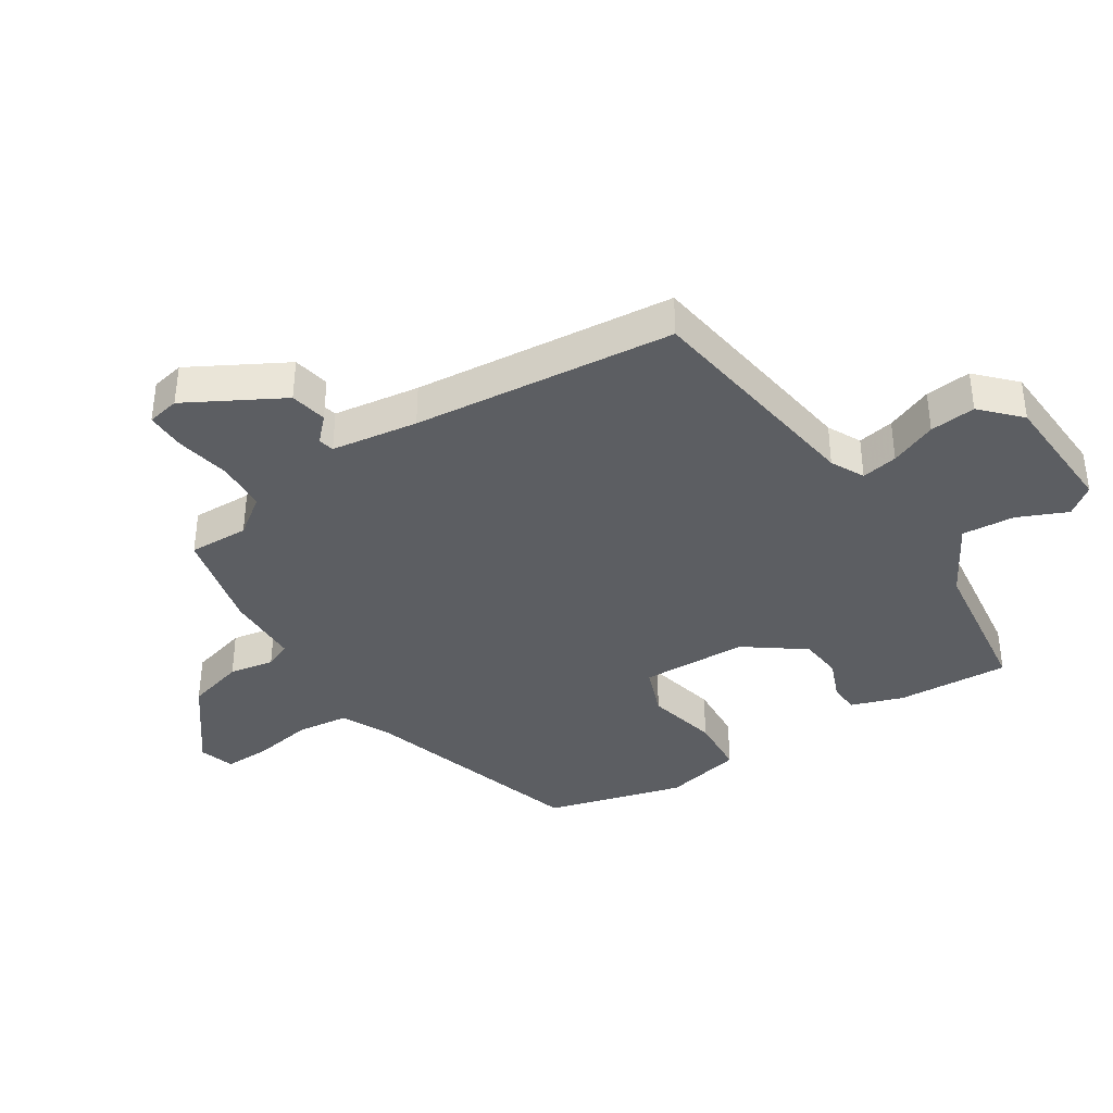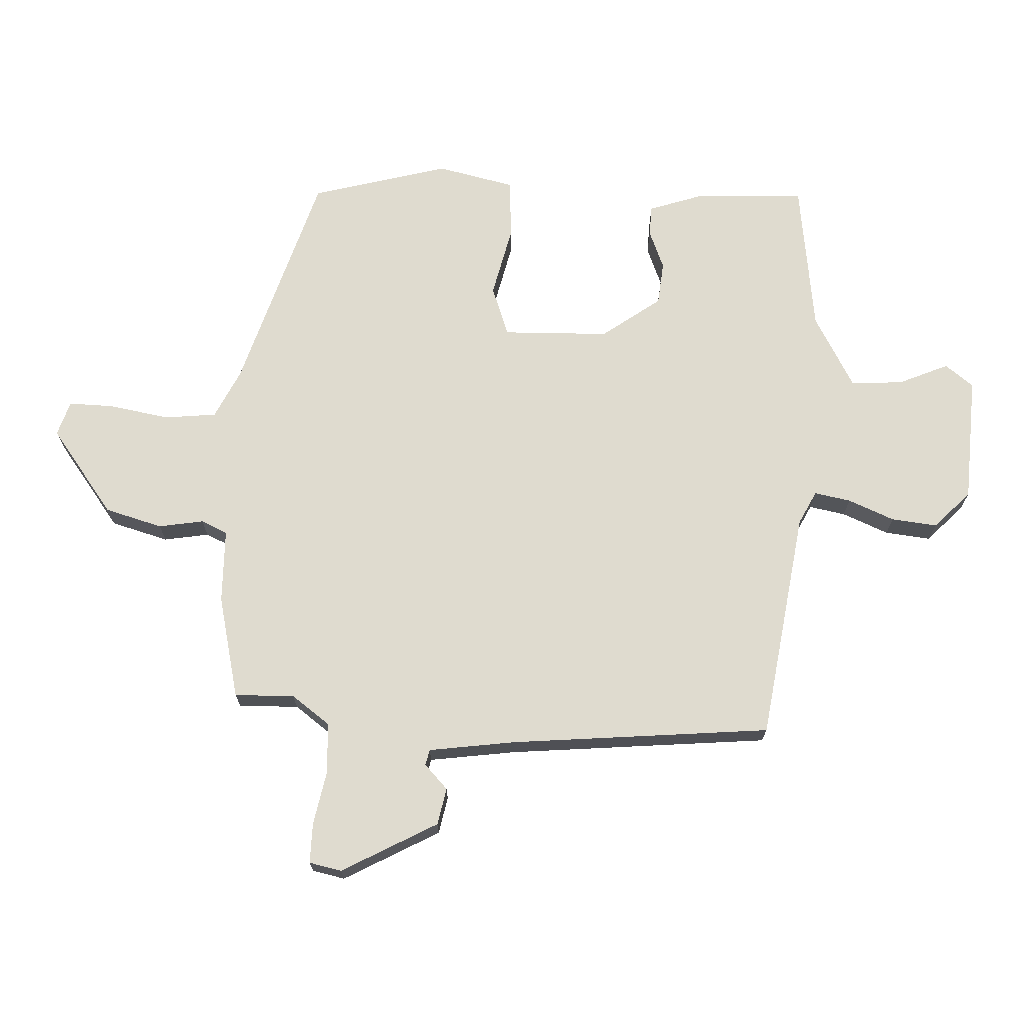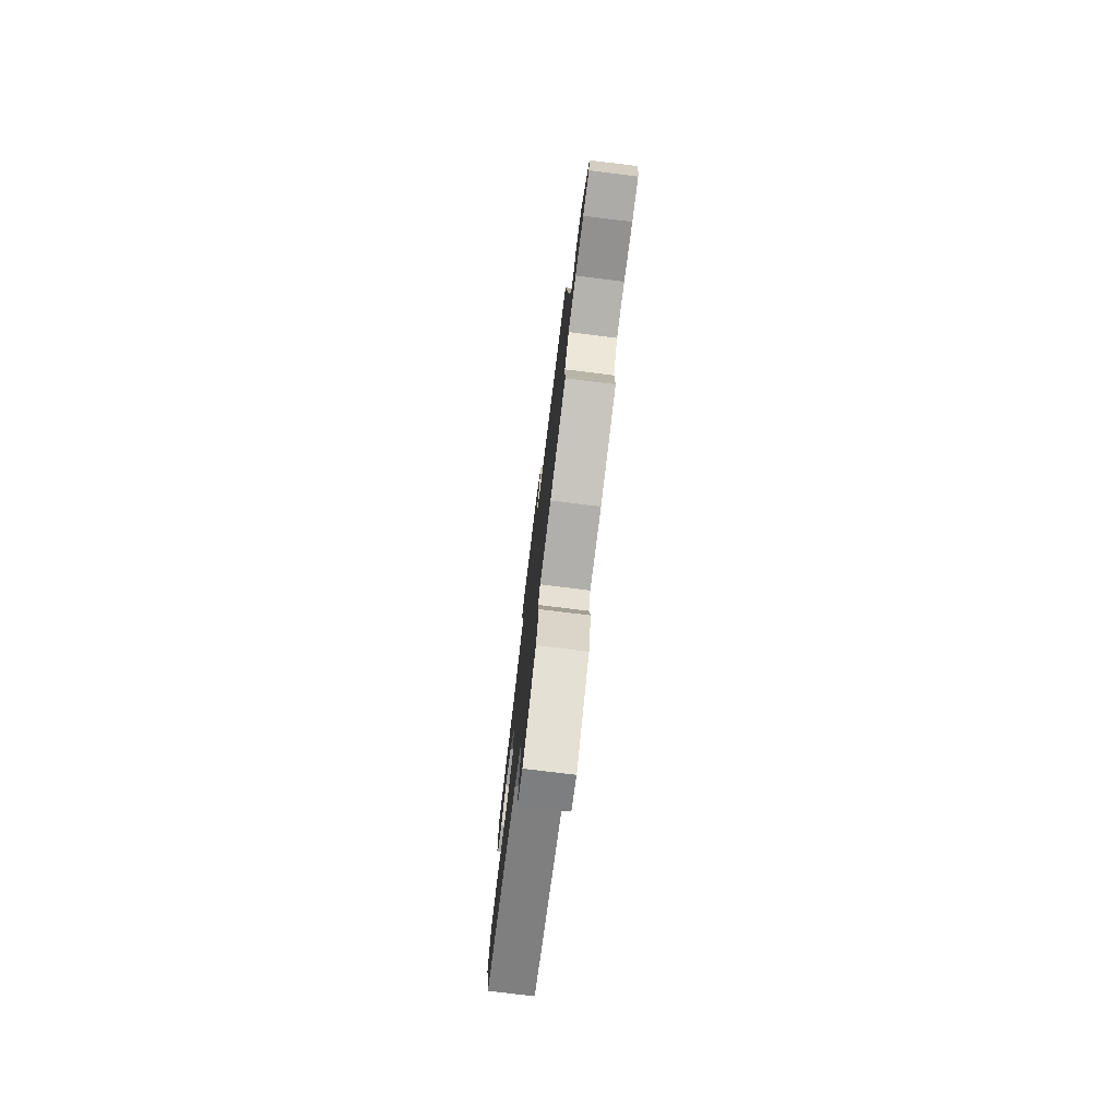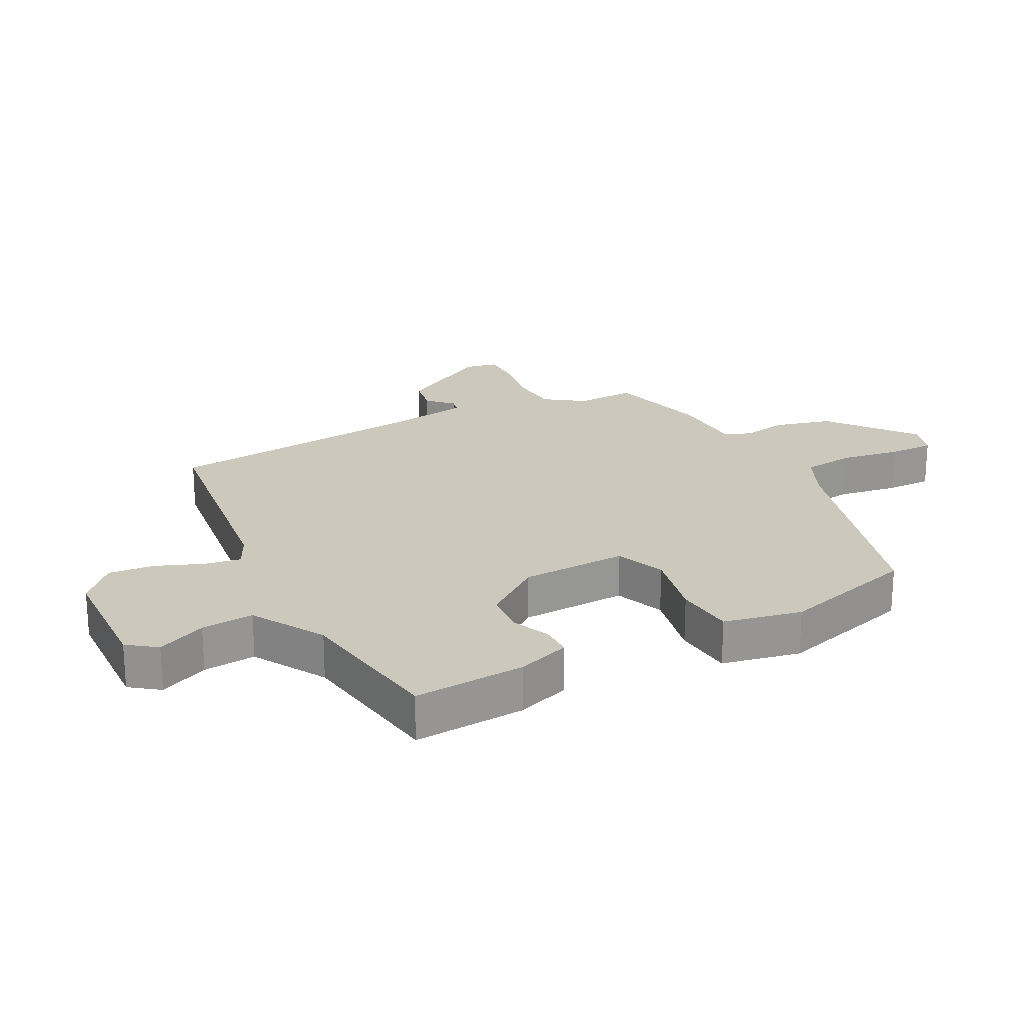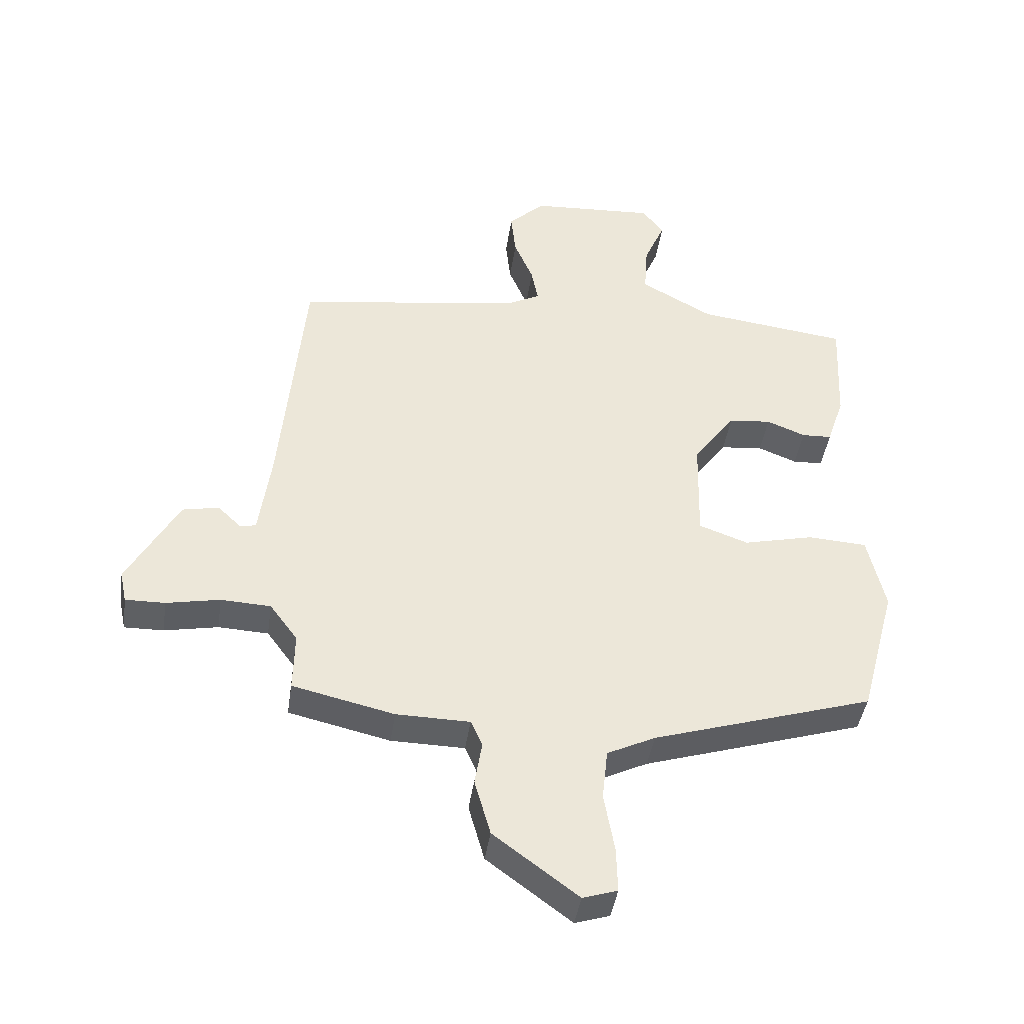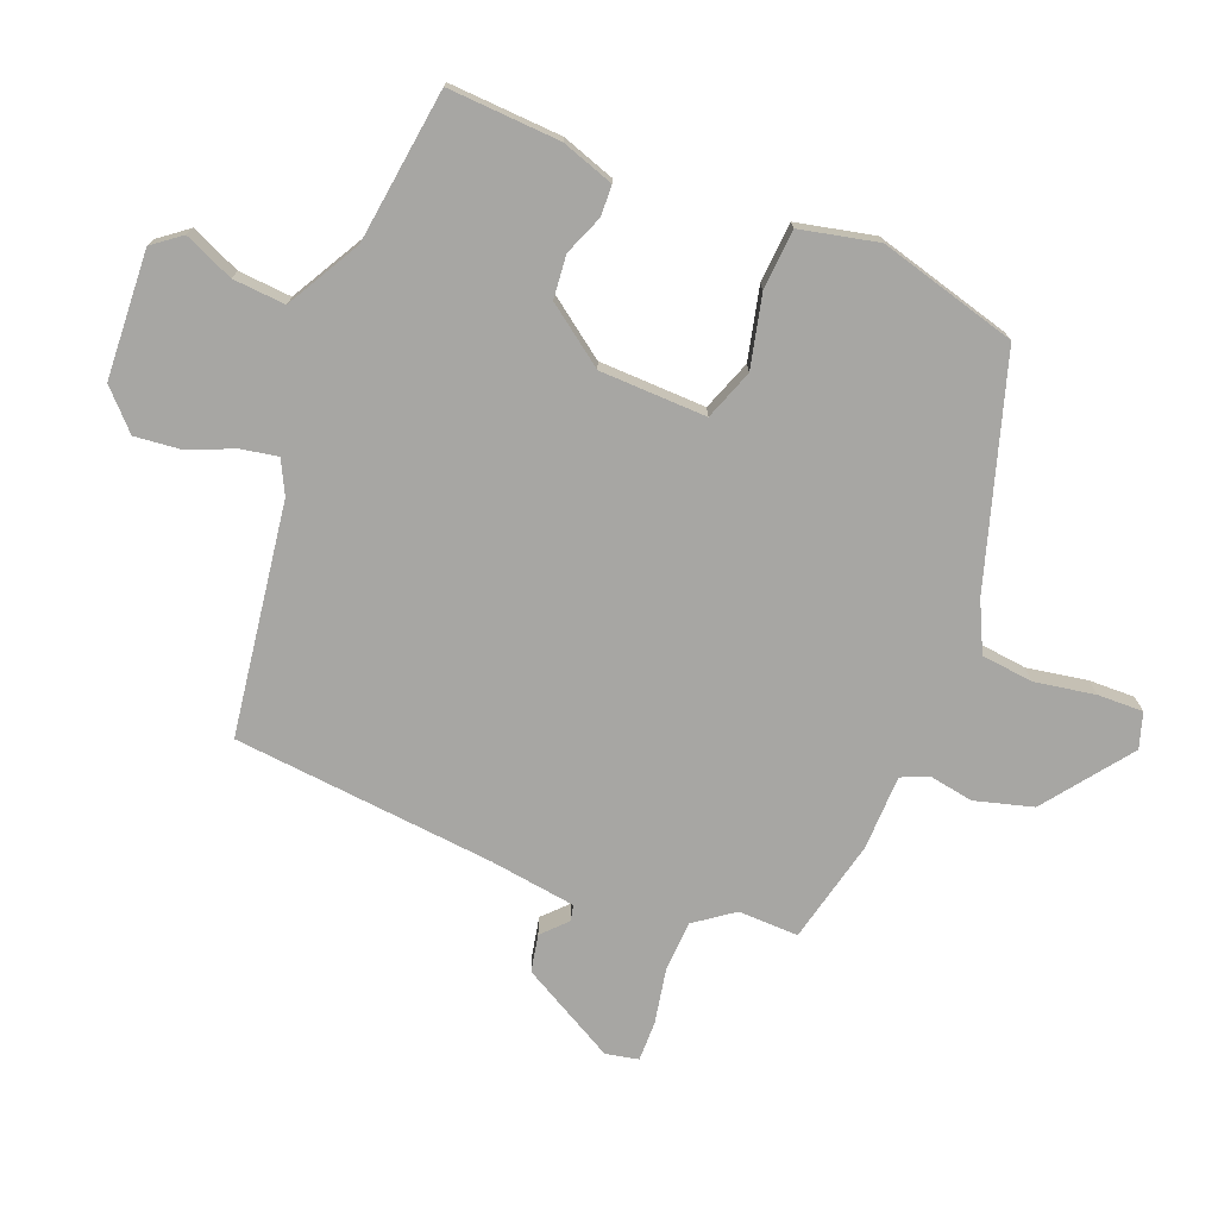
<metadata>
{"format":"obj","ext":"obj","renderer":"f3d","projection":"perspective","resolution":1024,"background":"white","views":[{"elev":-38.0,"azim":-57.6,"up":"+Y"},{"elev":70.5,"azim":-87.6,"up":"+Y"},{"elev":-77.2,"azim":-97.0,"up":"+Z"},{"elev":22.2,"azim":61.4,"up":"+Y"},{"elev":-42.3,"azim":-8.2,"up":"+Z"},{"elev":-74.2,"azim":68.1,"up":"+Y"}]}
</metadata>
<code>
v -0.473 0.07 -0.431
v -0.471 0.07 -0.335
v -0.516 0.07 -0.274
v -0.597 0.07 -0.27
v -0.684 0.07 -0.287
v -0.748 0.07 -0.288
v -0.759 0.07 -0.236
v -0.676 0.07 -0.084
v -0.617 0.07 -0.072
v -0.578 0.07 -0.109
v -0.553 0.07 -0.103
v -0.534 0.07 0.035
v -0.496 0.07 0.452
v -0.128 0.07 0.507
v -0.075 0.07 0.534
v -0.086 0.07 0.592
v -0.117 0.07 0.666
v -0.125 0.07 0.739
v -0.066 0.07 0.796
v 0.137 0.07 0.808
v 0.172 0.07 0.763
v 0.138 0.07 0.684
v 0.132 0.07 0.6
v 0.249 0.07 0.535
v 0.494 0.07 0.504
v 0.485 0.07 0.325
v 0.457 0.07 0.241
v 0.408 0.07 0.239
v 0.345 0.07 0.264
v 0.276 0.07 0.257
v 0.208 0.07 0.163
v 0.204 0.07 -0.007
v 0.284 0.07 -0.036
v 0.398 0.07 -0.009
v 0.494 0.07 -0.015
v 0.522 0.07 -0.139
v 0.463 0.07 -0.359
v 0.105 0.07 -0.471
v 0.027 0.07 -0.509
v 0.018 0.07 -0.592
v 0.035 0.07 -0.688
v 0.037 0.07 -0.761
v -0.019 0.07 -0.779
v -0.156 0.07 -0.677
v -0.182 0.07 -0.585
v -0.17 0.07 -0.513
v -0.189 0.07 -0.471
v -0.308 0.07 -0.469
v -0.473 0 -0.431
v -0.471 0 -0.335
v -0.516 0 -0.274
v -0.597 0 -0.27
v -0.684 0 -0.287
v -0.748 0 -0.288
v -0.759 0 -0.236
v -0.676 0 -0.084
v -0.617 0 -0.072
v -0.578 0 -0.109
v -0.553 0 -0.103
v -0.534 0 0.035
v -0.496 0 0.452
v -0.128 0 0.507
v -0.075 0 0.534
v -0.086 0 0.592
v -0.117 0 0.666
v -0.125 0 0.739
v -0.066 0 0.796
v 0.137 0 0.808
v 0.172 0 0.763
v 0.138 0 0.684
v 0.132 0 0.6
v 0.249 0 0.535
v 0.494 0 0.504
v 0.485 0 0.325
v 0.457 0 0.241
v 0.408 0 0.239
v 0.345 0 0.264
v 0.276 0 0.257
v 0.208 0 0.163
v 0.204 0 -0.007
v 0.284 0 -0.036
v 0.398 0 -0.009
v 0.494 0 -0.015
v 0.522 0 -0.139
v 0.463 0 -0.359
v 0.105 0 -0.471
v 0.027 0 -0.509
v 0.018 0 -0.592
v 0.035 0 -0.688
v 0.037 0 -0.761
v -0.019 0 -0.779
v -0.156 0 -0.677
v -0.182 0 -0.585
v -0.17 0 -0.513
v -0.189 0 -0.471
v -0.308 0 -0.469
f 47 48 1 2
f 43 44 45 46
f 43 46 47
f 40 41 42 43
f 39 40 43 47
f 38 39 47 2
f 33 34 35 36
f 32 33 36 37
f 26 27 28 29
f 24 25 26 29
f 23 24 29 30
f 19 20 21 22
f 19 22 23
f 16 17 18 19
f 15 16 19 23
f 14 15 23 30
f 12 13 14 30
f 7 8 9 10
f 7 10 11
f 4 5 6 7
f 3 4 7 11
f 32 37 38 2
f 11 12 30 31
f 11 31 32
f 2 3 11 32
f 50 49 96 95
f 94 93 92 91
f 95 94 91
f 91 90 89 88
f 95 91 88 87
f 50 95 87 86
f 84 83 82 81
f 85 84 81 80
f 77 76 75 74
f 77 74 73 72
f 78 77 72 71
f 70 69 68 67
f 71 70 67
f 67 66 65 64
f 71 67 64 63
f 78 71 63 62
f 78 62 61 60
f 58 57 56 55
f 59 58 55
f 55 54 53 52
f 59 55 52 51
f 50 86 85 80
f 79 78 60 59
f 80 79 59
f 80 59 51 50
f 1 49 50 2
f 2 50 51 3
f 3 51 52 4
f 4 52 53 5
f 5 53 54 6
f 6 54 55 7
f 7 55 56 8
f 8 56 57 9
f 9 57 58 10
f 10 58 59 11
f 11 59 60 12
f 12 60 61 13
f 13 61 62 14
f 14 62 63 15
f 15 63 64 16
f 16 64 65 17
f 17 65 66 18
f 18 66 67 19
f 19 67 68 20
f 20 68 69 21
f 21 69 70 22
f 22 70 71 23
f 23 71 72 24
f 24 72 73 25
f 25 73 74 26
f 26 74 75 27
f 27 75 76 28
f 28 76 77 29
f 29 77 78 30
f 30 78 79 31
f 31 79 80 32
f 32 80 81 33
f 33 81 82 34
f 34 82 83 35
f 35 83 84 36
f 36 84 85 37
f 37 85 86 38
f 38 86 87 39
f 39 87 88 40
f 40 88 89 41
f 41 89 90 42
f 42 90 91 43
f 43 91 92 44
f 44 92 93 45
f 45 93 94 46
f 46 94 95 47
f 47 95 96 48
f 48 96 49 1

</code>
